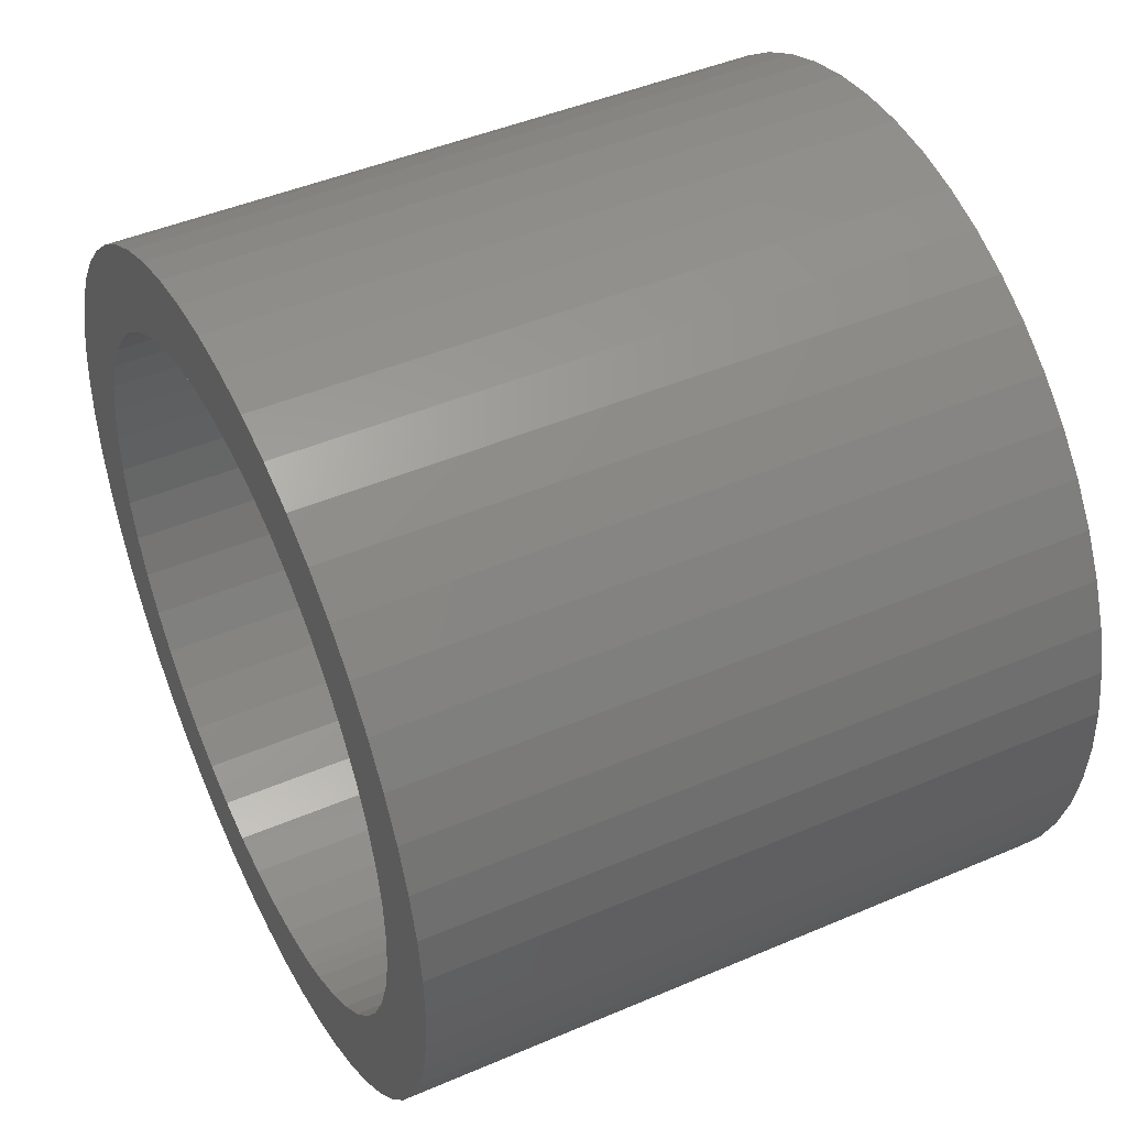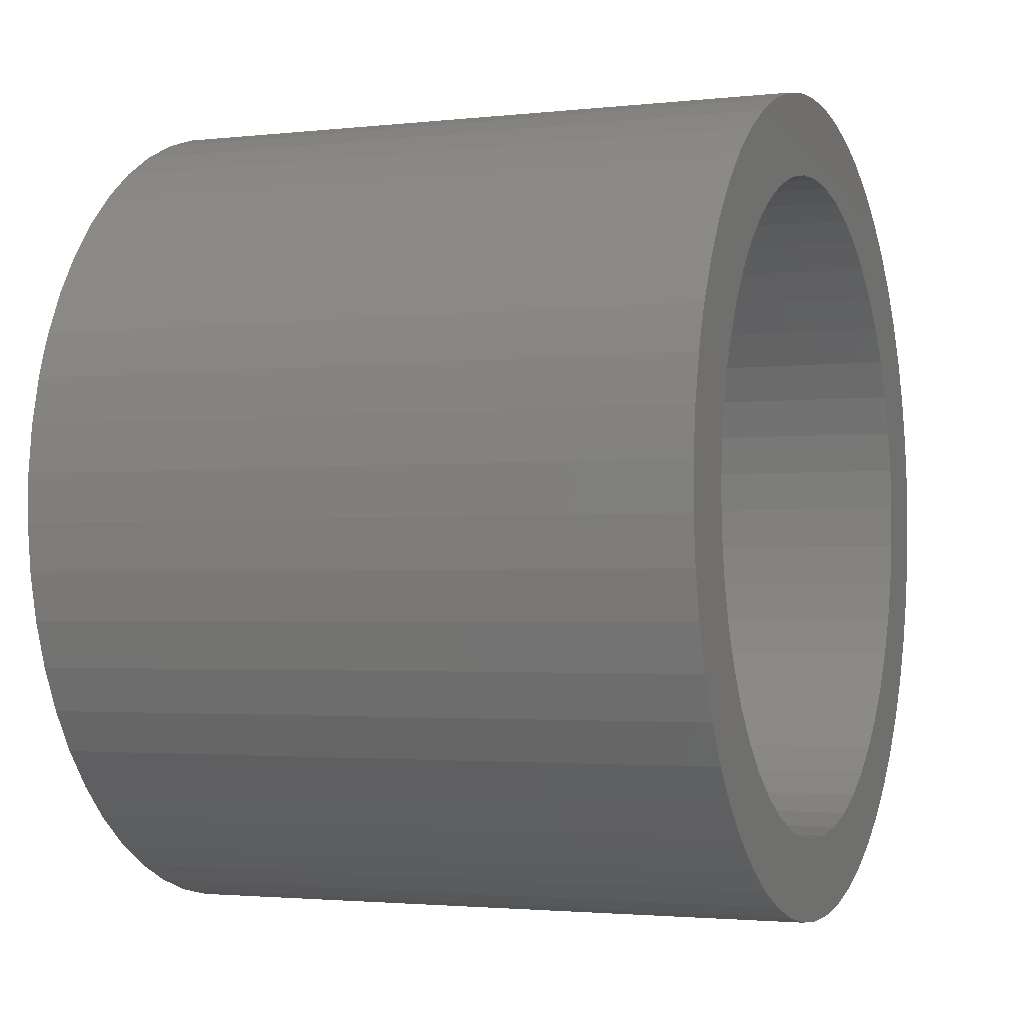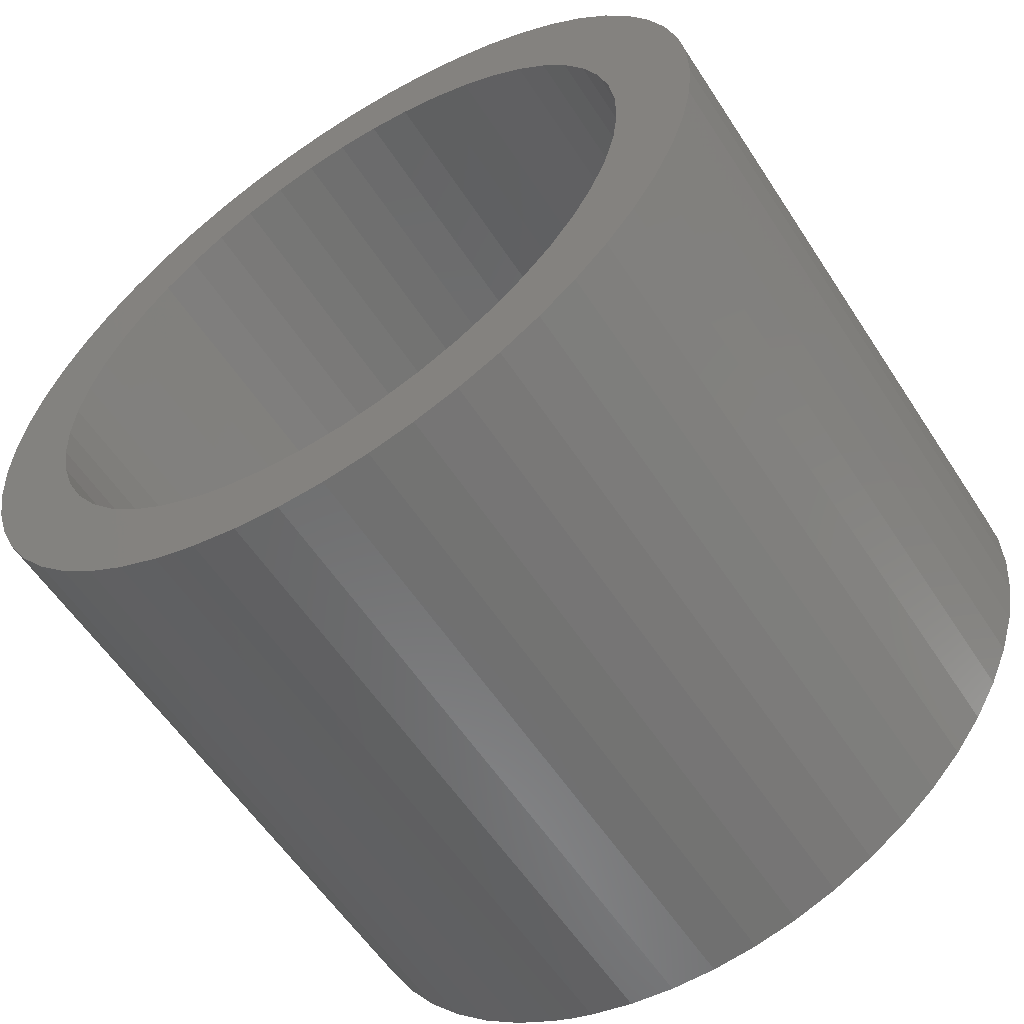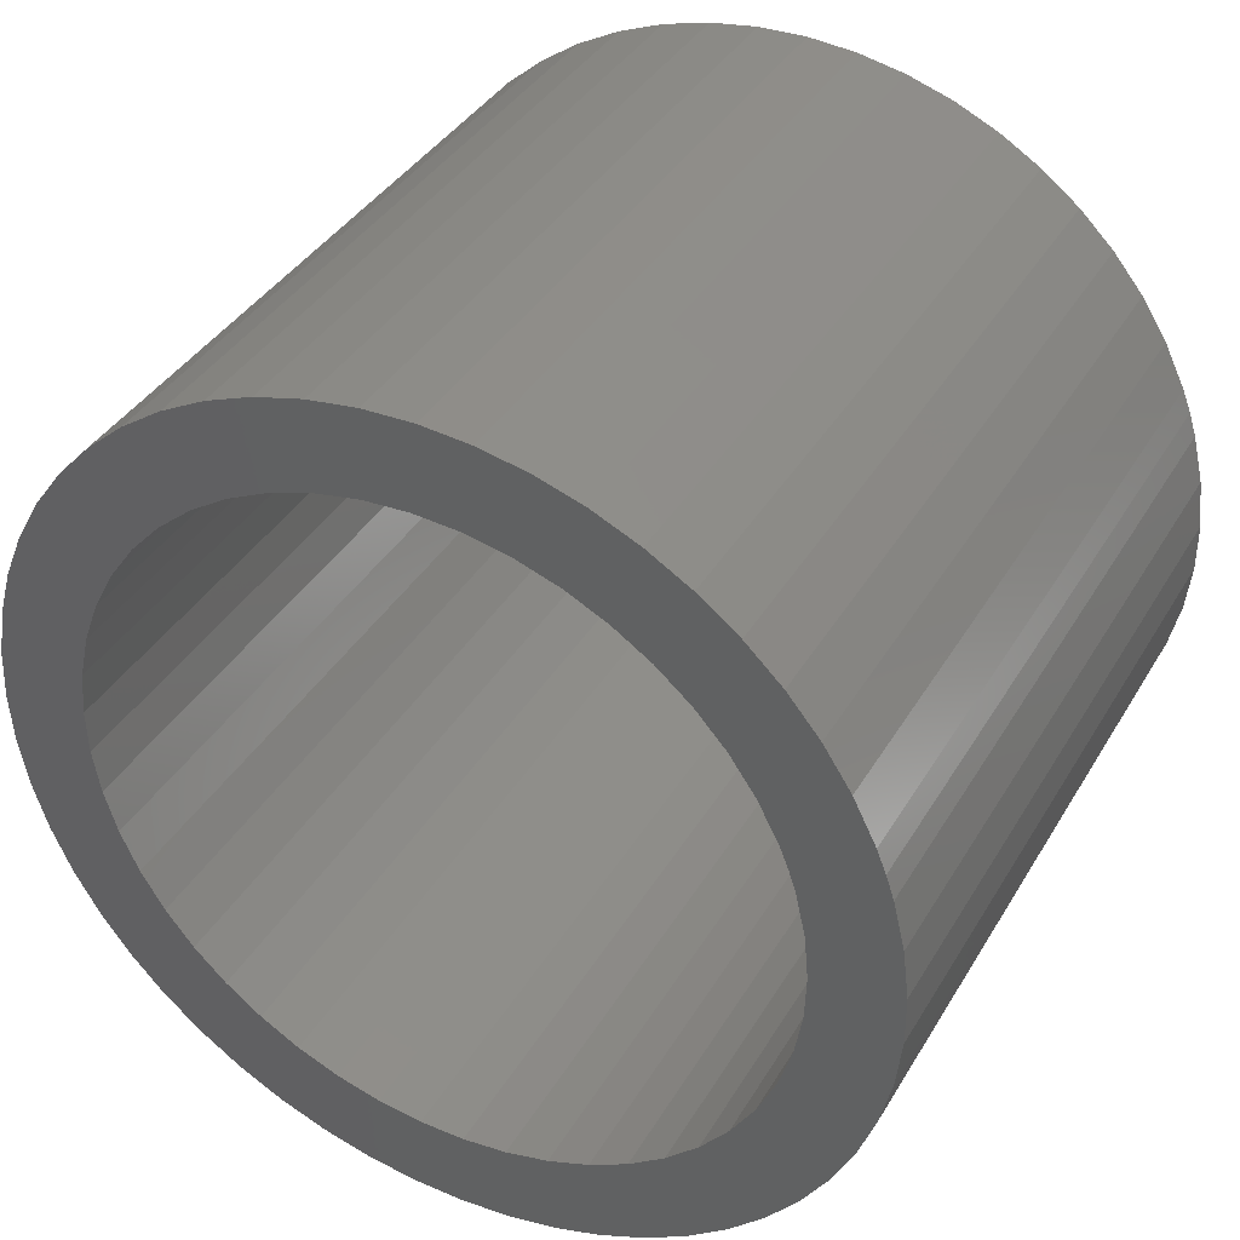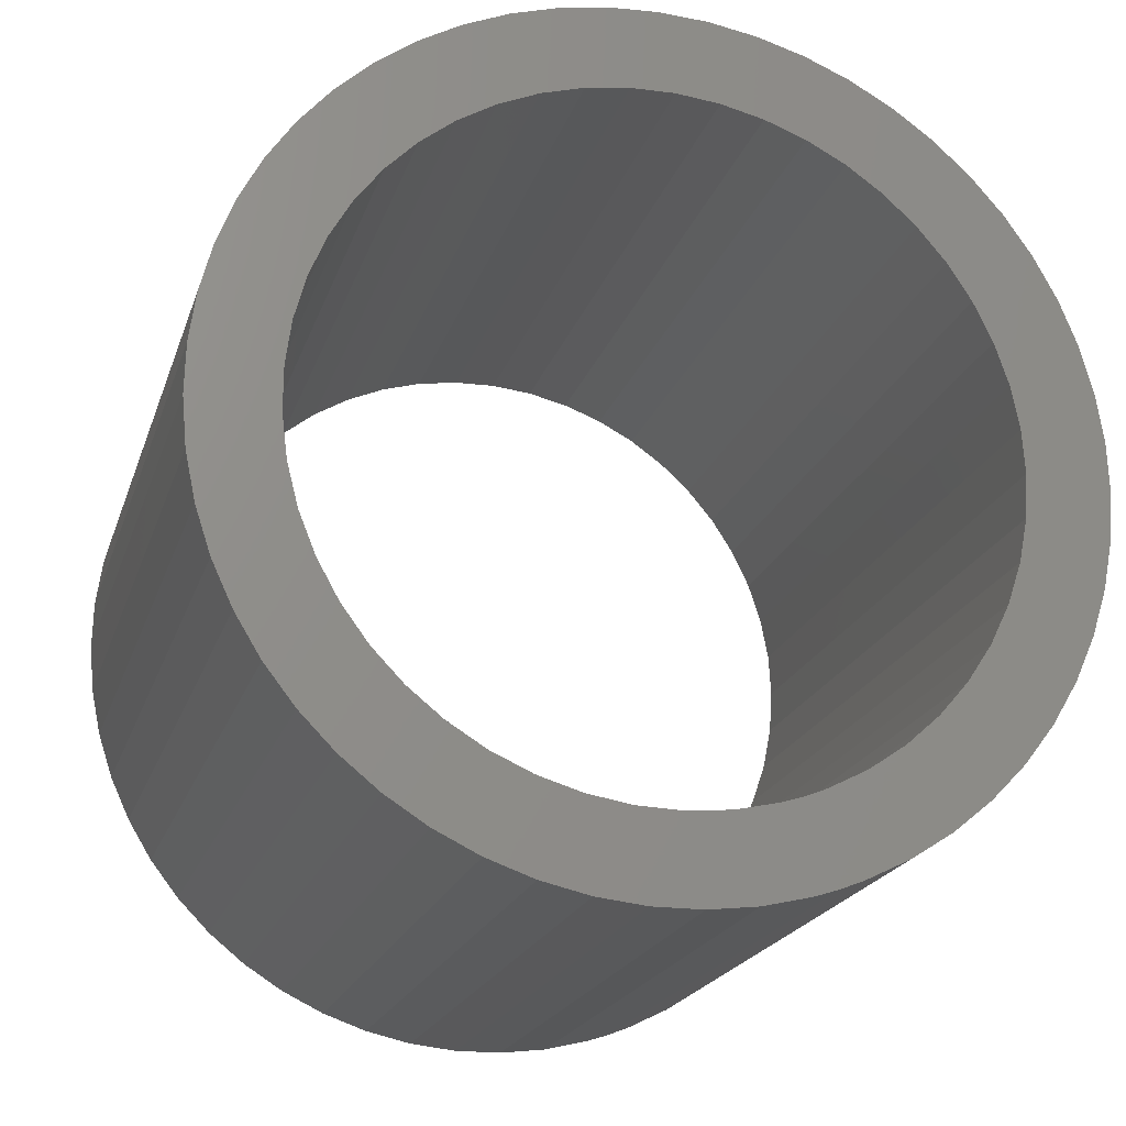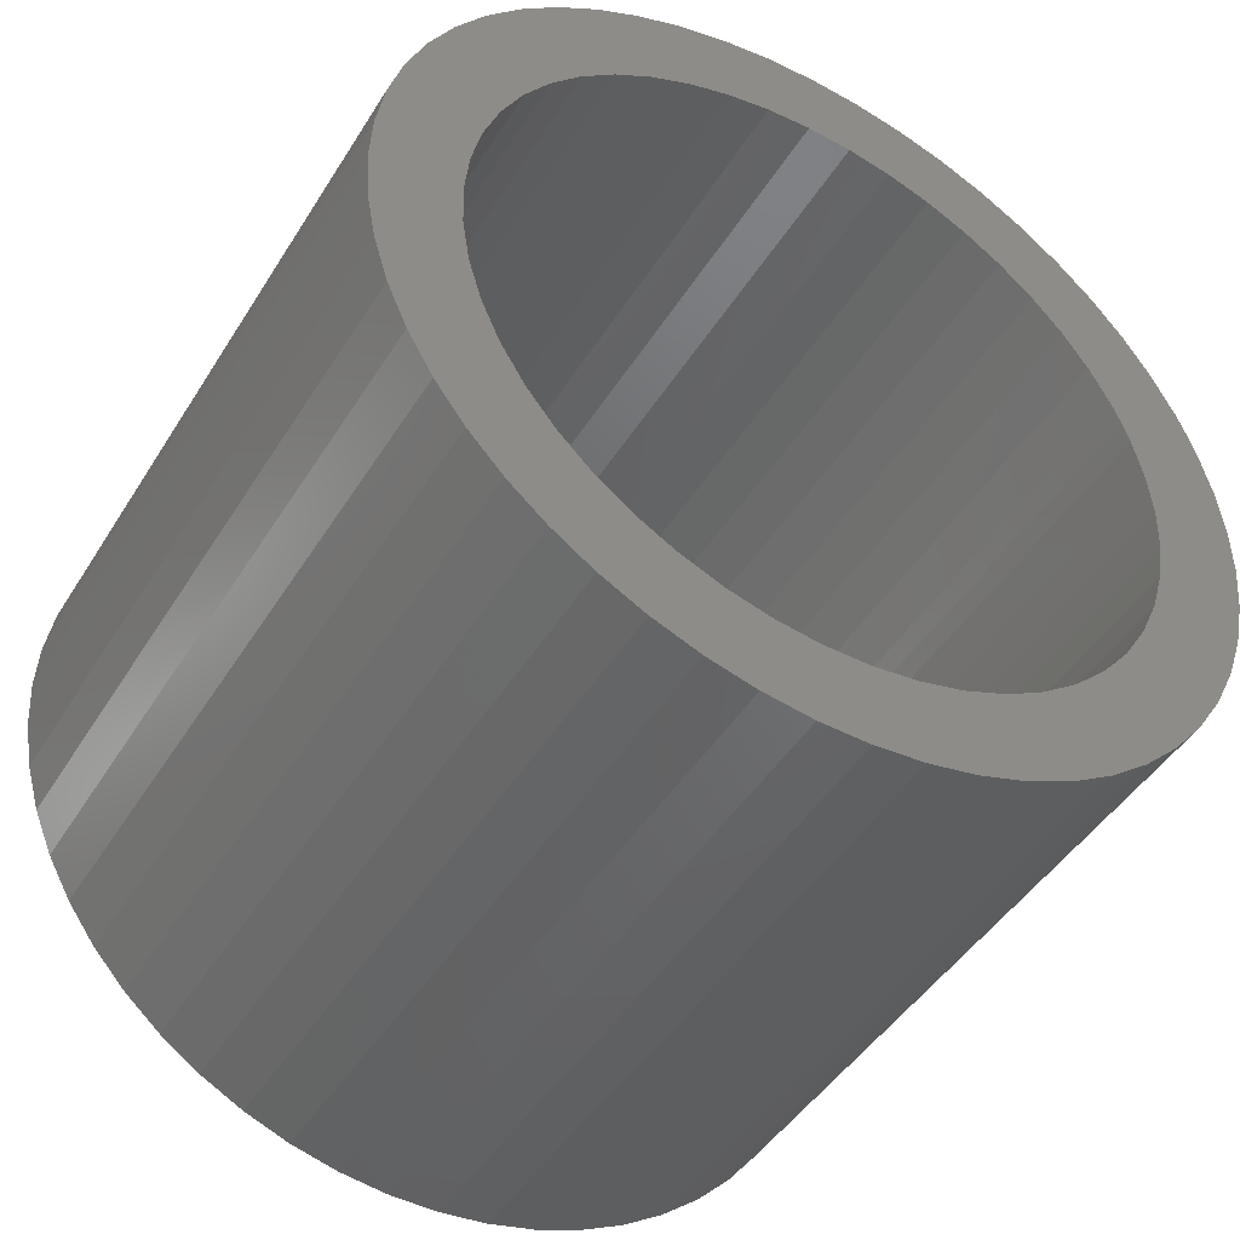
<metadata>
{"format":"stl","ext":"stl","renderer":"f3d","projection":"perspective","resolution":1024,"background":"white","views":[{"elev":45.7,"azim":153.8,"up":"+Z"},{"elev":-2.3,"azim":-158.3,"up":"+Y"},{"elev":-57.9,"azim":-57.2,"up":"+Z"},{"elev":38.4,"azim":117.6,"up":"+Y"},{"elev":-20.5,"azim":74.3,"up":"+Z"},{"elev":-45.8,"azim":59.8,"up":"+Y"}]}
</metadata>
<code>
# stl→obj: 212 verts, 424 faces
v 1.748 14.88 6.452
v 1.748 14.94 6.457
v 1.748 14.89 6.421
v 1.748 14.95 6.422
v 1.748 14.9 6.39
v 1.748 14.96 6.387
v 1.748 14.9 6.358
v 1.748 14.96 6.352
v 1.748 14.9 6.326
v 1.748 14.96 6.316
v 1.748 14.89 6.294
v 1.748 14.95 6.281
v 1.748 14.88 6.263
v 1.748 14.94 6.247
v 1.748 14.87 6.235
v 1.748 14.92 6.214
v 1.748 14.85 6.208
v 1.748 14.44 6.496
v 1.748 14.4 6.548
v 1.748 14.46 6.522
v 1.748 14.42 6.575
v 1.748 14.48 6.545
v 1.748 14.45 6.599
v 1.748 14.5 6.565
v 1.748 14.48 6.62
v 1.748 14.53 6.582
v 1.748 14.51 6.638
v 1.748 14.56 6.594
v 1.748 14.54 6.652
v 1.748 14.59 6.603
v 1.748 14.58 6.662
v 1.748 14.62 6.608
v 1.748 14.61 6.669
v 1.748 14.66 6.609
v 1.748 14.65 6.671
v 1.748 14.69 6.606
v 1.748 14.68 6.669
v 1.748 14.72 6.663
v 1.748 14.72 6.599
v 1.748 14.75 6.654
v 1.748 14.75 6.588
v 1.748 14.78 6.64
v 1.748 14.78 6.573
v 1.748 14.82 6.622
v 1.748 14.8 6.554
v 1.748 14.84 6.602
v 1.748 14.83 6.532
v 1.748 14.87 6.578
v 1.748 14.85 6.508
v 1.748 14.89 6.551
v 1.748 14.87 6.481
v 1.748 14.91 6.522
v 1.748 14.93 6.49
v 1.748 14.42 6.25
v 1.748 14.36 6.243
v 1.748 14.41 6.28
v 1.748 14.35 6.277
v 1.748 14.4 6.311
v 1.748 14.34 6.312
v 1.748 14.4 6.343
v 1.748 14.34 6.348
v 1.748 14.4 6.376
v 1.748 14.34 6.383
v 1.748 14.4 6.407
v 1.748 14.34 6.419
v 1.748 14.41 6.439
v 1.748 14.35 6.453
v 1.748 14.42 6.468
v 1.748 14.36 6.487
v 1.748 14.38 6.518
v 1.748 14.91 6.184
v 1.748 14.89 6.155
v 1.748 14.83 6.183
v 1.748 14.86 6.13
v 1.748 14.8 6.162
v 1.748 14.83 6.107
v 1.748 14.78 6.143
v 1.748 14.8 6.087
v 1.748 14.75 6.129
v 1.748 14.77 6.071
v 1.748 14.73 6.123
v 1.748 14.75 6.065
v 1.748 14.72 6.118
v 1.748 14.74 6.059
v 1.748 14.69 6.111
v 1.748 14.7 6.051
v 1.748 14.65 6.108
v 1.748 14.67 6.047
v 1.748 14.62 6.109
v 1.748 14.63 6.046
v 1.748 14.6 6.05
v 1.748 14.59 6.114
v 1.748 14.56 6.058
v 1.748 14.56 6.123
v 1.748 14.53 6.07
v 1.748 14.53 6.136
v 1.748 14.5 6.085
v 1.748 14.5 6.153
v 1.748 14.47 6.105
v 1.748 14.48 6.173
v 1.748 14.44 6.127
v 1.748 14.46 6.197
v 1.748 14.41 6.152
v 1.748 14.44 6.222
v 1.748 14.39 6.181
v 1.748 14.37 6.211
v 2.248 14.72 6.599
v 2.248 14.72 6.663
v 2.248 14.69 6.606
v 2.248 14.68 6.669
v 2.248 14.66 6.609
v 2.248 14.65 6.671
v 2.248 14.62 6.608
v 2.248 14.61 6.669
v 2.248 14.59 6.603
v 2.248 14.58 6.662
v 2.248 14.56 6.594
v 2.248 14.54 6.652
v 2.248 14.53 6.582
v 2.248 14.51 6.638
v 2.248 14.5 6.565
v 2.248 14.48 6.62
v 2.248 14.48 6.545
v 2.248 14.45 6.599
v 2.248 14.46 6.522
v 2.248 14.42 6.575
v 2.248 14.4 6.548
v 2.248 14.44 6.496
v 2.248 14.38 6.518
v 2.248 14.42 6.468
v 2.248 14.36 6.487
v 2.248 14.41 6.439
v 2.248 14.35 6.453
v 2.248 14.4 6.407
v 2.248 14.34 6.419
v 2.248 14.4 6.376
v 2.248 14.34 6.383
v 2.248 14.4 6.343
v 2.248 14.34 6.348
v 2.248 14.4 6.311
v 2.248 14.34 6.312
v 2.248 14.41 6.28
v 2.248 14.89 6.421
v 2.248 14.94 6.457
v 2.248 14.88 6.452
v 2.248 14.93 6.49
v 2.248 14.87 6.481
v 2.248 14.91 6.522
v 2.248 14.85 6.508
v 2.248 14.89 6.551
v 2.248 14.83 6.532
v 2.248 14.87 6.578
v 2.248 14.8 6.554
v 2.248 14.84 6.602
v 2.248 14.78 6.573
v 2.248 14.82 6.622
v 2.248 14.75 6.588
v 2.248 14.78 6.64
v 2.248 14.75 6.654
v 2.248 14.83 6.183
v 2.248 14.89 6.155
v 2.248 14.85 6.208
v 2.248 14.91 6.184
v 2.248 14.87 6.235
v 2.248 14.92 6.214
v 2.248 14.88 6.263
v 2.248 14.94 6.247
v 2.248 14.89 6.294
v 2.248 14.95 6.281
v 2.248 14.9 6.326
v 2.248 14.96 6.316
v 2.248 14.9 6.358
v 2.248 14.96 6.352
v 2.248 14.9 6.39
v 2.248 14.96 6.387
v 2.248 14.95 6.422
v 2.248 14.35 6.277
v 2.248 14.36 6.243
v 2.248 14.42 6.25
v 2.248 14.37 6.211
v 2.248 14.44 6.222
v 2.248 14.39 6.181
v 2.248 14.46 6.197
v 2.248 14.41 6.152
v 2.248 14.48 6.173
v 2.248 14.44 6.127
v 2.248 14.5 6.153
v 2.248 14.47 6.105
v 2.248 14.53 6.136
v 2.248 14.5 6.085
v 2.248 14.56 6.123
v 2.248 14.53 6.07
v 2.248 14.59 6.114
v 2.248 14.56 6.058
v 2.248 14.6 6.05
v 2.248 14.62 6.109
v 2.248 14.63 6.046
v 2.248 14.65 6.108
v 2.248 14.67 6.047
v 2.248 14.69 6.111
v 2.248 14.7 6.051
v 2.248 14.72 6.118
v 2.248 14.74 6.059
v 2.248 14.73 6.123
v 2.248 14.75 6.065
v 2.248 14.75 6.129
v 2.248 14.77 6.071
v 2.248 14.78 6.143
v 2.248 14.8 6.087
v 2.248 14.8 6.162
v 2.248 14.83 6.107
v 2.248 14.86 6.13
f 1 2 3
f 3 2 4
f 3 4 5
f 5 4 6
f 5 6 7
f 7 6 8
f 7 8 9
f 9 8 10
f 9 10 11
f 11 10 12
f 11 12 13
f 13 12 14
f 13 14 15
f 15 14 16
f 15 16 17
f 18 19 20
f 20 19 21
f 20 21 22
f 22 21 23
f 22 23 24
f 24 23 25
f 24 25 26
f 26 25 27
f 26 27 28
f 28 27 29
f 28 29 30
f 30 29 31
f 30 31 32
f 32 31 33
f 32 33 34
f 34 33 35
f 34 35 36
f 35 37 36
f 36 37 38
f 36 38 39
f 39 38 40
f 39 40 41
f 41 40 42
f 41 42 43
f 43 42 44
f 43 44 45
f 45 44 46
f 45 46 47
f 47 46 48
f 47 48 49
f 49 48 50
f 49 50 51
f 51 50 52
f 51 52 1
f 1 52 53
f 1 53 2
f 54 55 56
f 56 55 57
f 56 57 58
f 58 57 59
f 58 59 60
f 60 59 61
f 60 61 62
f 62 61 63
f 62 63 64
f 64 63 65
f 64 65 66
f 66 65 67
f 66 67 68
f 68 67 69
f 68 69 18
f 18 69 70
f 18 70 19
f 16 71 17
f 17 71 72
f 17 72 73
f 73 72 74
f 73 74 75
f 75 74 76
f 75 76 77
f 77 76 78
f 77 78 79
f 79 78 80
f 79 80 81
f 81 80 82
f 81 82 83
f 83 82 84
f 83 84 85
f 85 84 86
f 85 86 87
f 87 86 88
f 87 88 89
f 88 90 89
f 89 90 91
f 89 91 92
f 92 91 93
f 92 93 94
f 94 93 95
f 94 95 96
f 96 95 97
f 96 97 98
f 98 97 99
f 98 99 100
f 100 99 101
f 100 101 102
f 102 101 103
f 102 103 104
f 104 103 105
f 104 105 54
f 54 105 106
f 54 106 55
f 107 108 109
f 109 108 110
f 109 110 111
f 111 110 112
f 111 112 113
f 113 112 114
f 113 114 115
f 115 114 116
f 115 116 117
f 117 116 118
f 117 118 119
f 119 118 120
f 119 120 121
f 121 120 122
f 121 122 123
f 123 122 124
f 123 124 125
f 124 126 125
f 125 126 127
f 125 127 128
f 128 127 129
f 128 129 130
f 130 129 131
f 130 131 132
f 132 131 133
f 132 133 134
f 134 133 135
f 134 135 136
f 136 135 137
f 136 137 138
f 138 137 139
f 138 139 140
f 140 139 141
f 140 141 142
f 143 144 145
f 145 144 146
f 145 146 147
f 147 146 148
f 147 148 149
f 149 148 150
f 149 150 151
f 151 150 152
f 151 152 153
f 153 152 154
f 153 154 155
f 155 154 156
f 155 156 157
f 157 156 158
f 157 158 107
f 107 158 159
f 107 159 108
f 160 161 162
f 162 161 163
f 162 163 164
f 164 163 165
f 164 165 166
f 166 165 167
f 166 167 168
f 168 167 169
f 168 169 170
f 170 169 171
f 170 171 172
f 172 171 173
f 172 173 174
f 174 173 175
f 174 175 143
f 143 175 176
f 143 176 144
f 141 177 142
f 142 177 178
f 142 178 179
f 179 178 180
f 179 180 181
f 181 180 182
f 181 182 183
f 183 182 184
f 183 184 185
f 185 184 186
f 185 186 187
f 187 186 188
f 187 188 189
f 189 188 190
f 189 190 191
f 191 190 192
f 191 192 193
f 192 194 193
f 193 194 195
f 193 195 196
f 196 195 197
f 196 197 198
f 198 197 199
f 198 199 200
f 200 199 201
f 200 201 202
f 202 201 203
f 202 203 204
f 204 203 205
f 204 205 206
f 206 205 207
f 206 207 208
f 208 207 209
f 208 209 210
f 210 209 211
f 210 211 160
f 160 211 212
f 160 212 161
f 84 82 205
f 205 82 207
f 82 80 207
f 207 80 78
f 207 78 209
f 209 78 76
f 209 76 211
f 211 76 74
f 211 74 212
f 212 74 72
f 212 72 161
f 161 72 71
f 161 71 163
f 163 71 16
f 163 16 165
f 165 16 14
f 165 14 167
f 167 14 12
f 167 12 169
f 169 12 10
f 169 10 171
f 171 10 8
f 171 8 173
f 173 8 6
f 173 6 175
f 175 6 4
f 175 4 176
f 176 4 2
f 176 2 144
f 144 2 53
f 144 53 146
f 146 53 52
f 146 52 148
f 148 52 50
f 148 50 150
f 150 50 48
f 150 48 152
f 152 48 46
f 152 46 154
f 154 46 44
f 154 44 156
f 156 44 42
f 156 42 158
f 158 42 40
f 158 40 159
f 159 40 38
f 159 38 108
f 108 38 37
f 108 37 110
f 110 37 35
f 110 35 112
f 112 35 33
f 112 33 114
f 114 33 31
f 114 31 116
f 116 31 29
f 116 29 118
f 118 29 27
f 118 27 120
f 120 27 25
f 120 25 122
f 122 25 23
f 122 23 124
f 124 23 21
f 124 21 126
f 126 21 19
f 126 19 127
f 127 19 70
f 127 70 129
f 129 70 69
f 129 69 131
f 131 69 67
f 131 67 133
f 133 67 65
f 133 65 135
f 135 65 63
f 135 63 137
f 137 63 61
f 137 61 139
f 139 61 59
f 139 59 141
f 141 59 57
f 141 57 177
f 177 57 55
f 177 55 178
f 178 55 106
f 178 106 180
f 180 106 105
f 180 105 182
f 182 105 103
f 182 103 184
f 184 103 101
f 184 101 186
f 186 101 99
f 186 99 188
f 188 99 97
f 188 97 190
f 190 97 95
f 190 95 192
f 192 95 93
f 192 93 194
f 194 93 91
f 194 91 195
f 195 91 90
f 195 90 197
f 197 90 88
f 197 88 199
f 199 88 86
f 199 86 201
f 201 86 84
f 201 84 203
f 203 84 205
f 28 117 26
f 26 117 119
f 26 119 24
f 24 119 121
f 24 121 22
f 22 121 123
f 22 123 20
f 20 123 125
f 20 125 18
f 18 125 128
f 18 128 68
f 68 128 130
f 68 130 66
f 66 130 132
f 66 132 64
f 64 132 134
f 64 134 62
f 62 134 136
f 62 136 60
f 60 136 138
f 60 138 58
f 58 138 140
f 58 140 56
f 56 140 142
f 56 142 54
f 54 142 179
f 54 179 104
f 104 179 181
f 104 181 102
f 102 181 183
f 102 183 100
f 100 183 185
f 100 185 98
f 98 185 187
f 98 187 96
f 96 187 189
f 96 189 94
f 94 189 191
f 94 191 92
f 92 191 193
f 92 193 89
f 89 193 196
f 89 196 87
f 87 196 198
f 87 198 85
f 85 198 200
f 85 200 83
f 83 200 202
f 83 202 81
f 81 202 204
f 81 204 79
f 79 204 206
f 79 206 77
f 77 206 208
f 77 208 75
f 75 208 210
f 75 210 73
f 73 210 160
f 73 160 17
f 17 160 162
f 17 162 15
f 15 162 164
f 15 164 13
f 13 164 166
f 13 166 11
f 11 166 168
f 11 168 9
f 9 168 170
f 9 170 7
f 7 170 172
f 7 172 5
f 5 172 174
f 5 174 3
f 3 174 143
f 3 143 1
f 1 143 145
f 1 145 51
f 51 145 147
f 51 147 49
f 49 147 149
f 49 149 47
f 47 149 151
f 47 151 45
f 45 151 153
f 45 153 43
f 43 153 155
f 43 155 41
f 41 155 157
f 41 157 39
f 39 157 107
f 39 107 36
f 36 107 109
f 36 109 34
f 34 109 111
f 34 111 32
f 32 111 113
f 32 113 30
f 30 113 115
f 30 115 28
f 28 115 117

</code>
